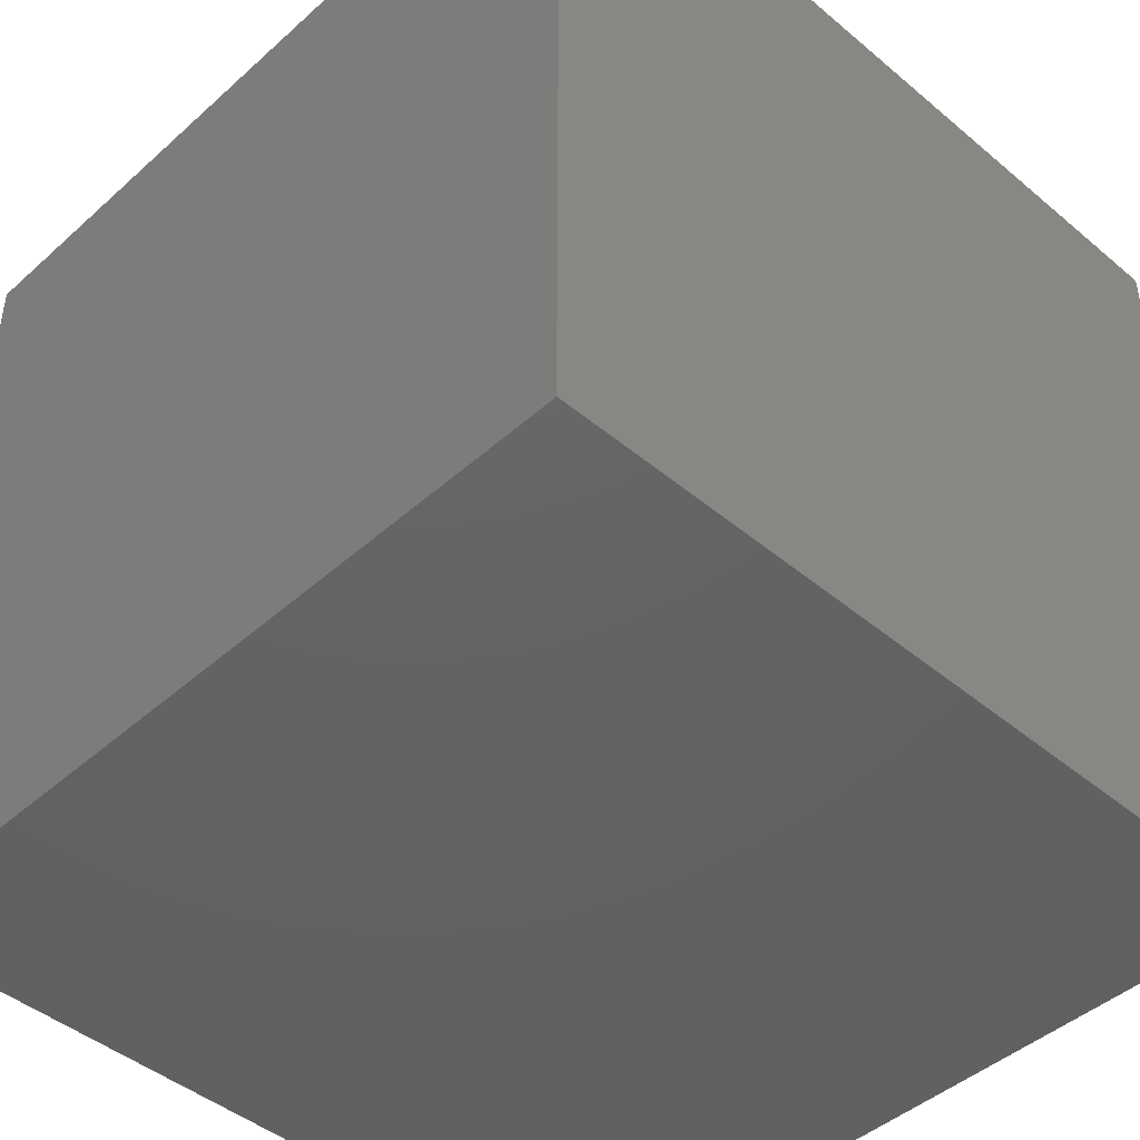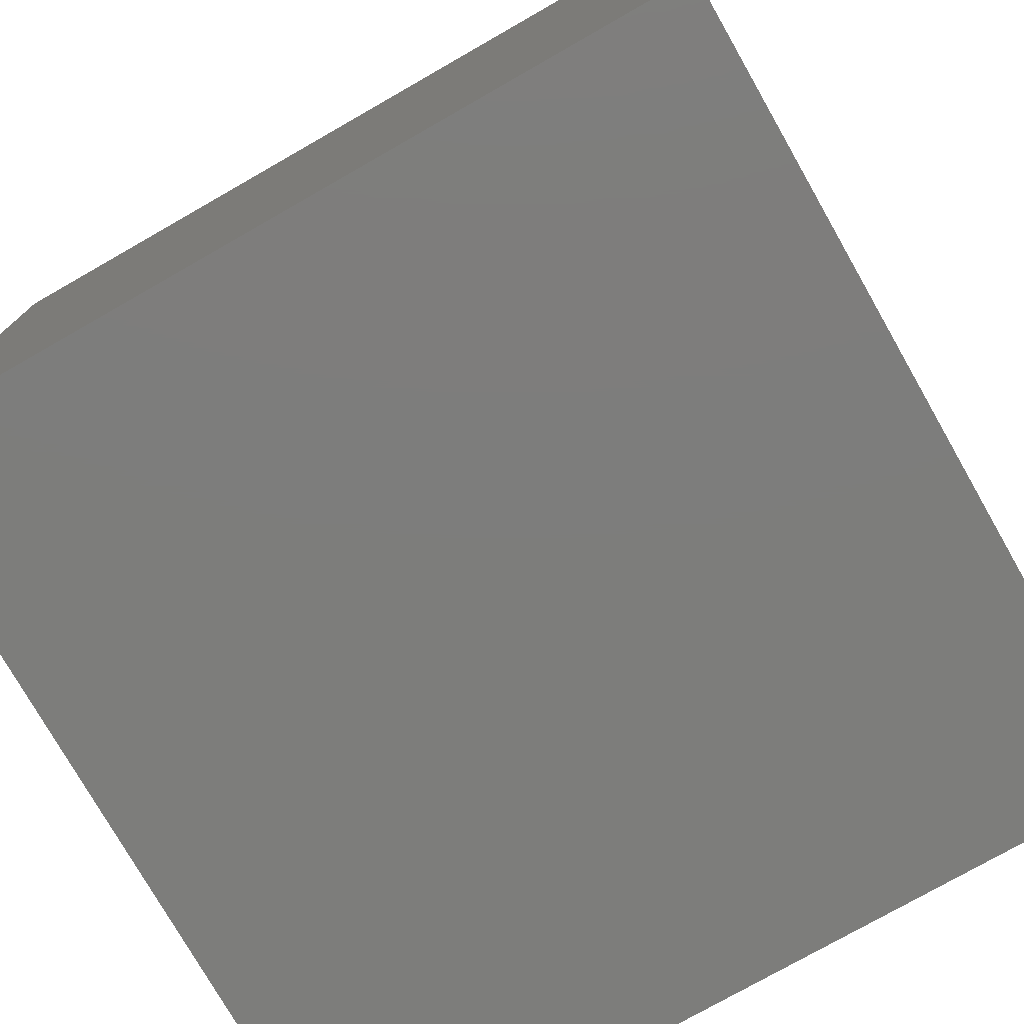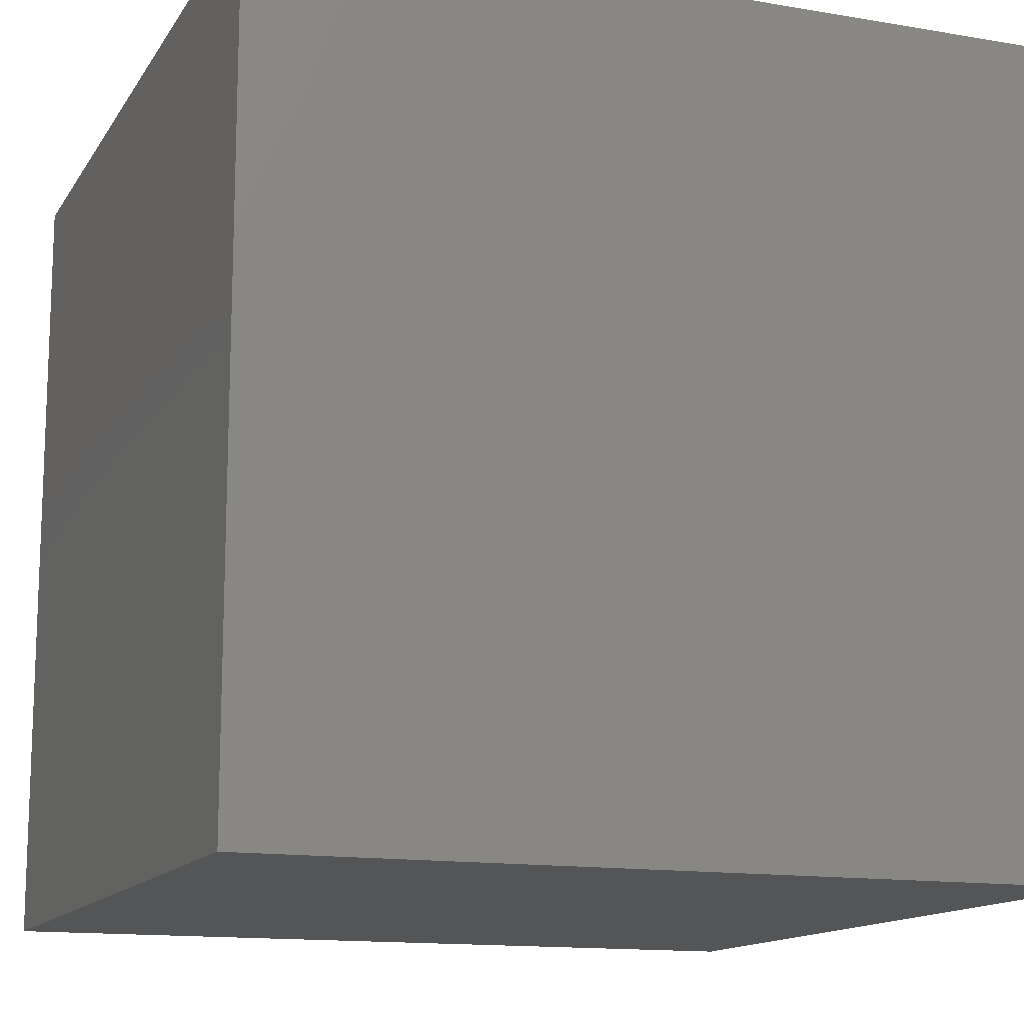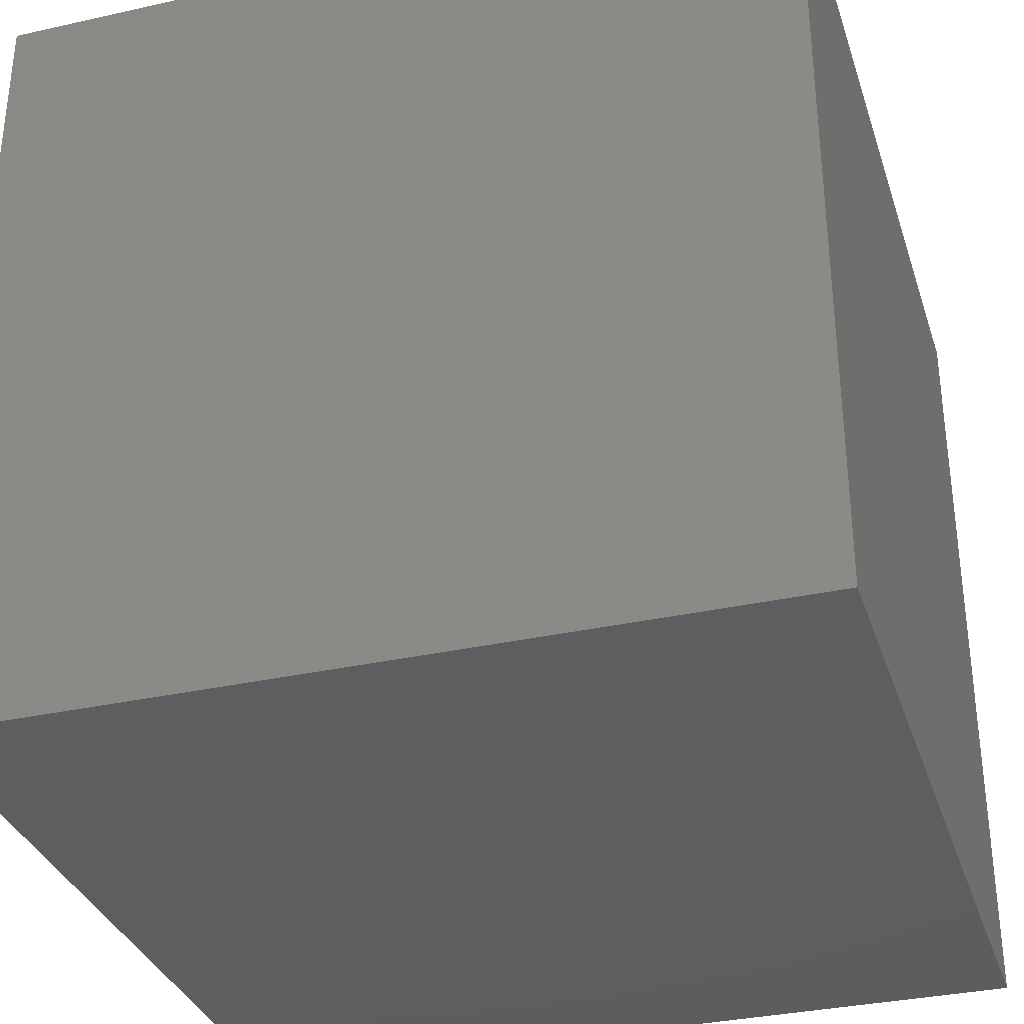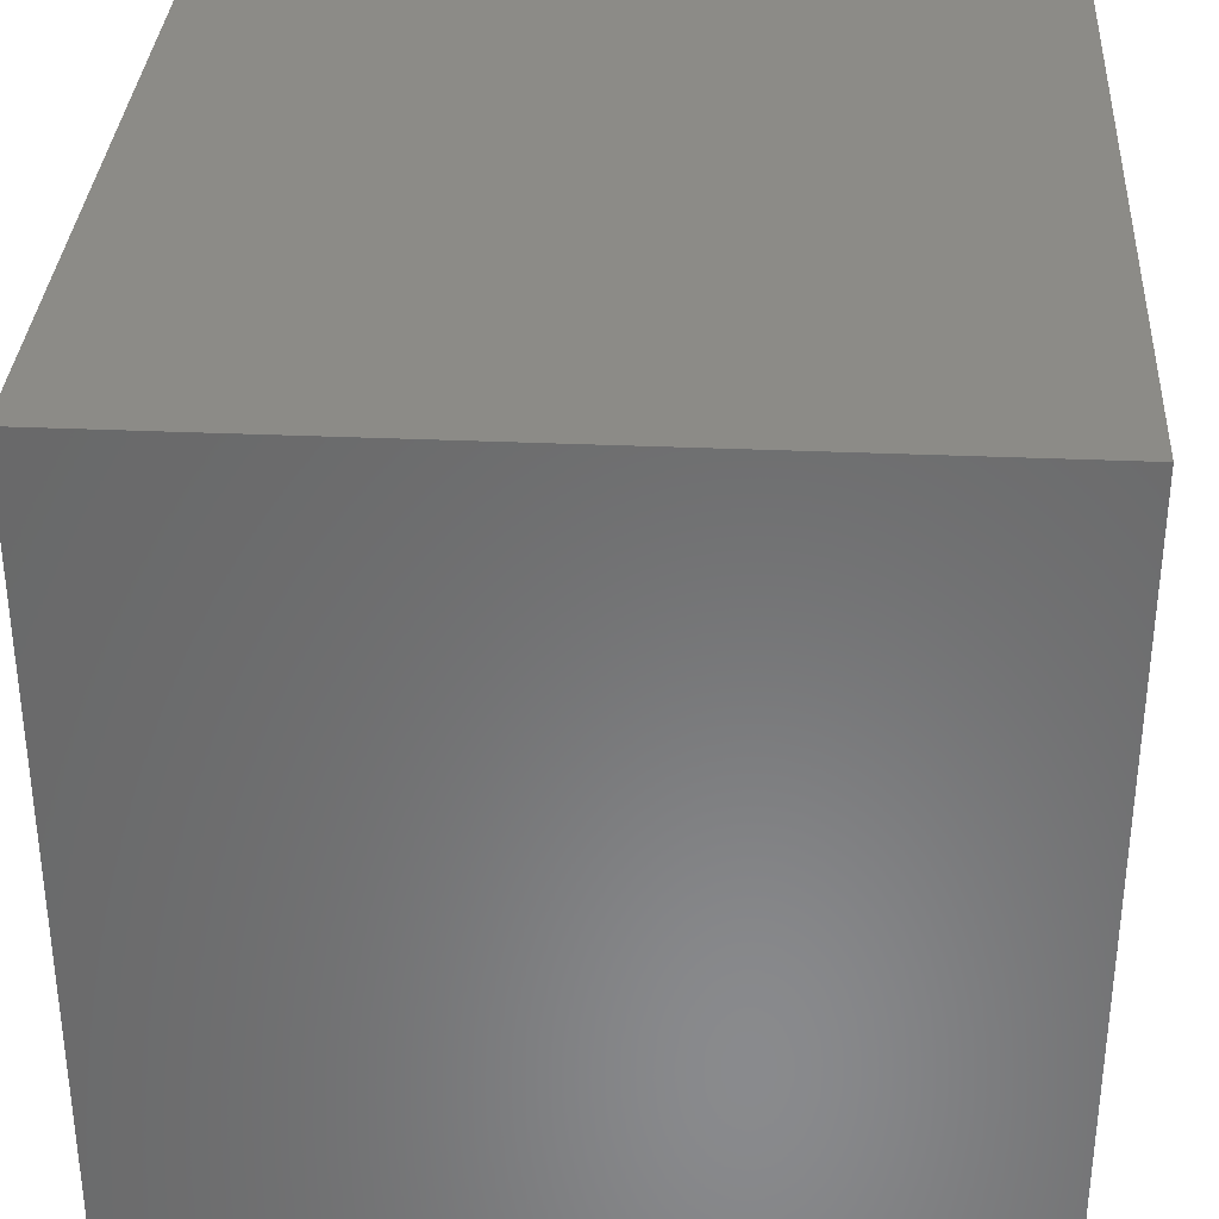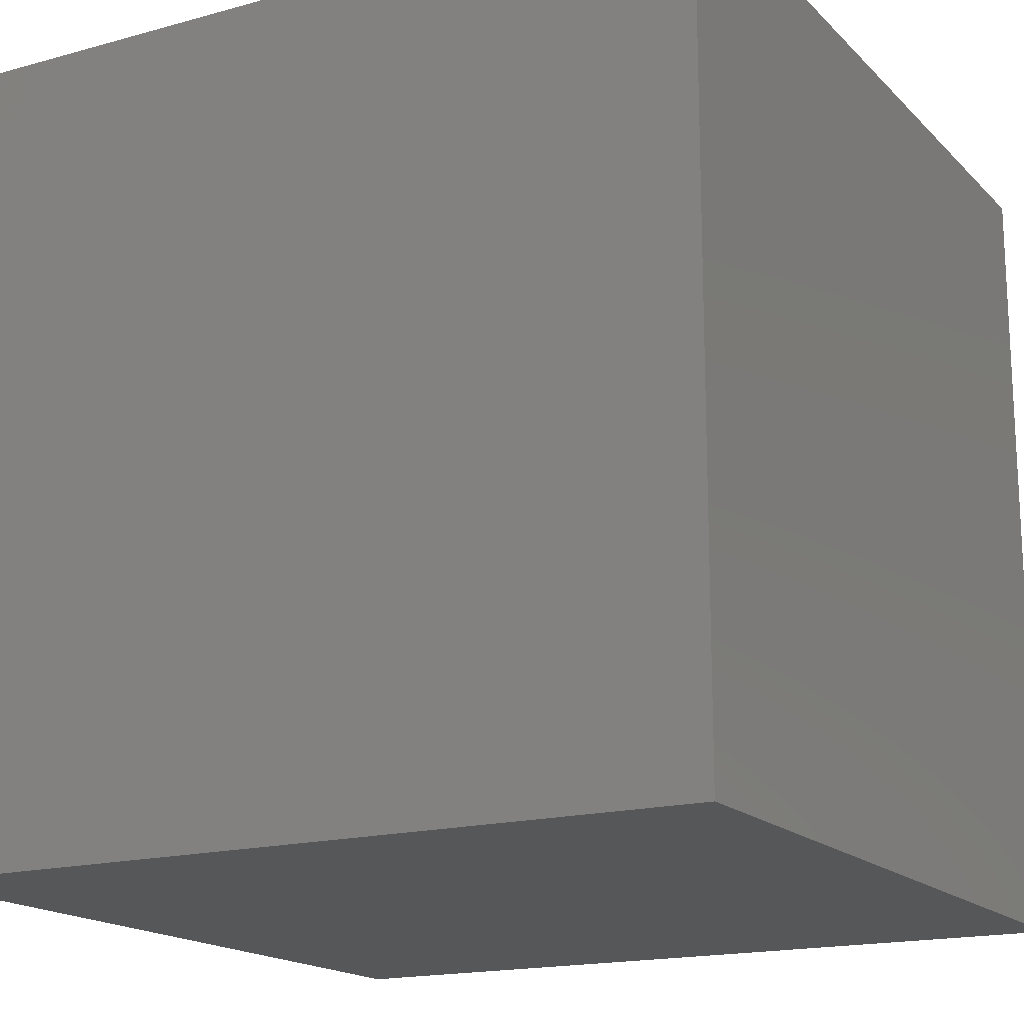
<metadata>
{"format":"stl","ext":"stl","renderer":"f3d","projection":"perspective","resolution":1024,"background":"white","views":[{"elev":-45.0,"azim":-44.1,"up":"+Z"},{"elev":-76.6,"azim":-150.3,"up":"+Y"},{"elev":-13.7,"azim":69.1,"up":"+Z"},{"elev":-33.5,"azim":-163.0,"up":"+Y"},{"elev":33.7,"azim":-86.6,"up":"+Y"},{"elev":-17.1,"azim":-151.0,"up":"+Y"}]}
</metadata>
<code>
# stl→obj: 80 verts, 156 faces
v 20 0 20
v 20 20 0
v 20 20 20
v 20 0 0
v 18.5 10 20
v 18.37 11.48 20
v 17.99 12.91 20
v 17.36 14.25 20
v 16.51 15.46 20
v 15.46 16.51 20
v 14.25 17.36 20
v 12.91 17.99 20
v 11.48 18.37 20
v 10 18.5 20
v 0 20 20
v 1.629 11.48 20
v 1.5 10 20
v 2.013 12.91 20
v 2.639 14.25 20
v 3.489 15.46 20
v 4.536 16.51 20
v 5.75 17.36 20
v 7.093 17.99 20
v 8.524 18.37 20
v 18.37 8.524 20
v 17.99 7.093 20
v 17.36 5.75 20
v 16.51 4.536 20
v 15.46 3.489 20
v 14.25 2.639 20
v 12.91 2.013 20
v 11.48 1.629 20
v 10 1.5 20
v 0 0 20
v 8.524 1.629 20
v 7.093 2.013 20
v 5.75 2.639 20
v 4.536 3.489 20
v 3.489 4.536 20
v 2.639 5.75 20
v 2.013 7.093 20
v 1.629 8.524 20
v 18.37 11.48 1
v 18.37 8.524 1
v 18.5 10 1
v 17.99 12.91 1
v 17.99 7.093 1
v 17.36 14.25 1
v 17.36 5.75 1
v 16.51 15.46 1
v 16.51 4.536 1
v 15.46 16.51 1
v 15.46 3.489 1
v 14.25 17.36 1
v 14.25 2.639 1
v 12.91 17.99 1
v 12.91 2.013 1
v 11.48 18.37 1
v 11.48 1.629 1
v 10 18.5 1
v 10 1.5 1
v 8.524 18.37 1
v 8.524 1.629 1
v 7.093 17.99 1
v 7.093 2.013 1
v 5.75 17.36 1
v 5.75 2.639 1
v 4.536 16.51 1
v 4.536 3.489 1
v 3.489 15.46 1
v 3.489 4.536 1
v 2.639 14.25 1
v 2.639 5.75 1
v 2.013 12.91 1
v 2.013 7.093 1
v 1.629 11.48 1
v 1.629 8.524 1
v 1.5 10 1
v 0 0 0
v 0 20 0
f 1 2 3
f 2 1 4
f 3 5 1
f 3 6 5
f 3 7 6
f 3 8 7
f 3 9 8
f 3 10 9
f 3 11 10
f 3 12 11
f 3 13 12
f 3 14 13
f 15 14 3
f 16 15 17
f 18 15 16
f 19 15 18
f 20 15 19
f 21 15 20
f 22 15 21
f 23 15 22
f 24 15 23
f 14 15 24
f 25 1 5
f 26 1 25
f 27 1 26
f 28 1 27
f 29 1 28
f 30 1 29
f 31 1 30
f 32 1 31
f 33 1 32
f 34 33 35
f 34 17 15
f 33 34 1
f 36 34 35
f 37 34 36
f 38 34 37
f 39 34 38
f 40 34 39
f 41 34 40
f 42 34 41
f 17 34 42
f 43 44 45
f 46 44 43
f 46 47 44
f 48 47 46
f 48 49 47
f 50 49 48
f 50 51 49
f 52 51 50
f 52 53 51
f 54 53 52
f 54 55 53
f 56 55 54
f 56 57 55
f 58 57 56
f 58 59 57
f 60 59 58
f 60 61 59
f 62 61 60
f 62 63 61
f 64 63 62
f 64 65 63
f 66 65 64
f 66 67 65
f 68 67 66
f 68 69 67
f 70 69 68
f 70 71 69
f 72 71 70
f 72 73 71
f 74 73 72
f 74 75 73
f 76 75 74
f 76 77 75
f 77 76 78
f 79 15 80
f 15 79 34
f 2 15 3
f 15 2 80
f 79 1 34
f 1 79 4
f 57 32 31
f 32 57 59
f 43 7 46
f 7 43 6
f 45 6 43
f 6 45 5
f 46 8 48
f 8 46 7
f 60 13 14
f 13 60 58
f 40 75 41
f 75 40 73
f 58 12 13
f 12 58 56
f 68 22 21
f 22 68 66
f 55 31 30
f 31 55 57
f 19 70 20
f 70 19 72
f 47 25 44
f 25 47 26
f 48 9 50
f 9 48 8
f 53 28 51
f 28 53 29
f 53 30 29
f 30 53 55
f 44 5 45
f 5 44 25
f 16 74 18
f 74 16 76
f 62 14 24
f 14 62 60
f 41 77 42
f 77 41 75
f 51 27 49
f 27 51 28
f 49 26 47
f 26 49 27
f 63 36 35
f 36 63 65
f 20 68 21
f 68 20 70
f 56 11 12
f 11 56 54
f 59 33 32
f 33 59 61
f 65 37 36
f 37 65 67
f 67 38 37
f 38 67 69
f 39 73 40
f 73 39 71
f 50 10 52
f 10 50 9
f 38 71 39
f 71 38 69
f 17 76 16
f 76 17 78
f 64 24 23
f 24 64 62
f 66 23 22
f 23 66 64
f 61 35 33
f 35 61 63
f 54 10 11
f 10 54 52
f 42 78 17
f 78 42 77
f 18 72 19
f 72 18 74
f 79 2 4
f 2 79 80

</code>
